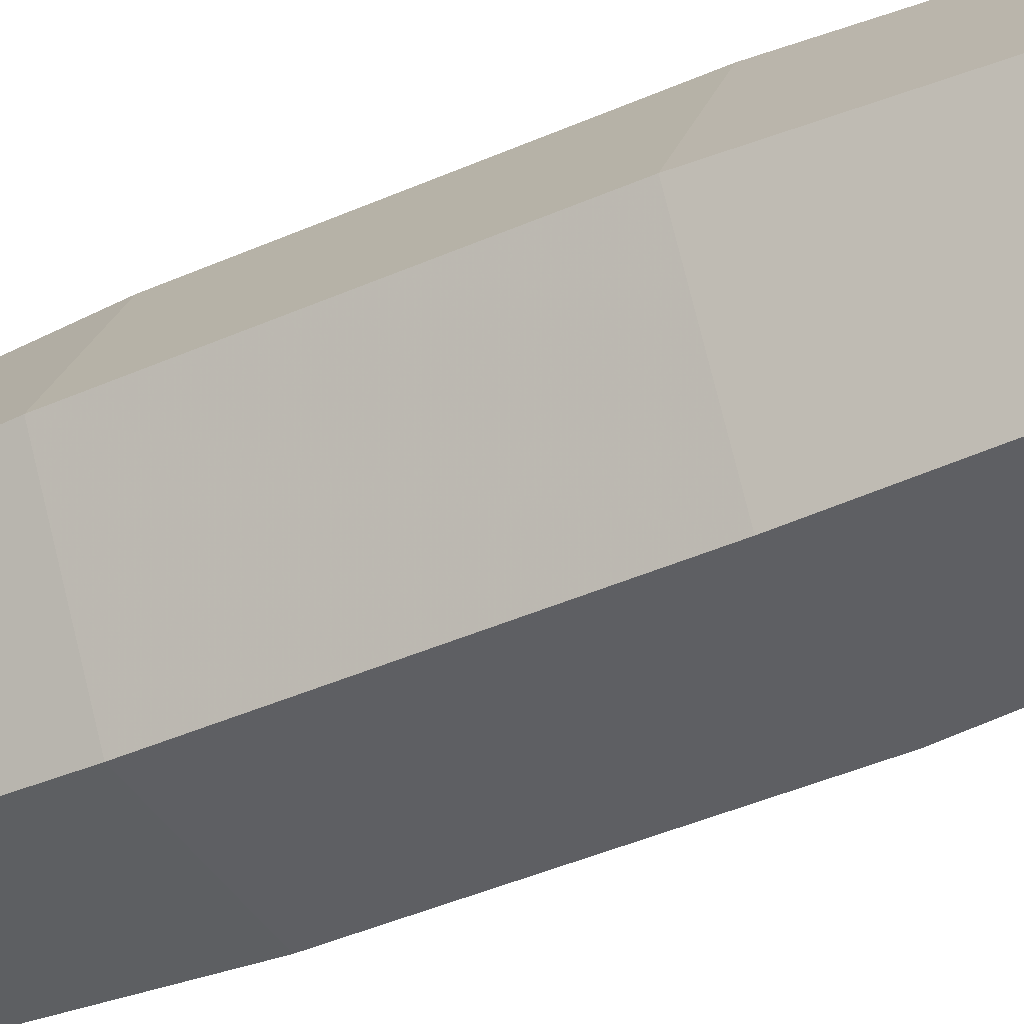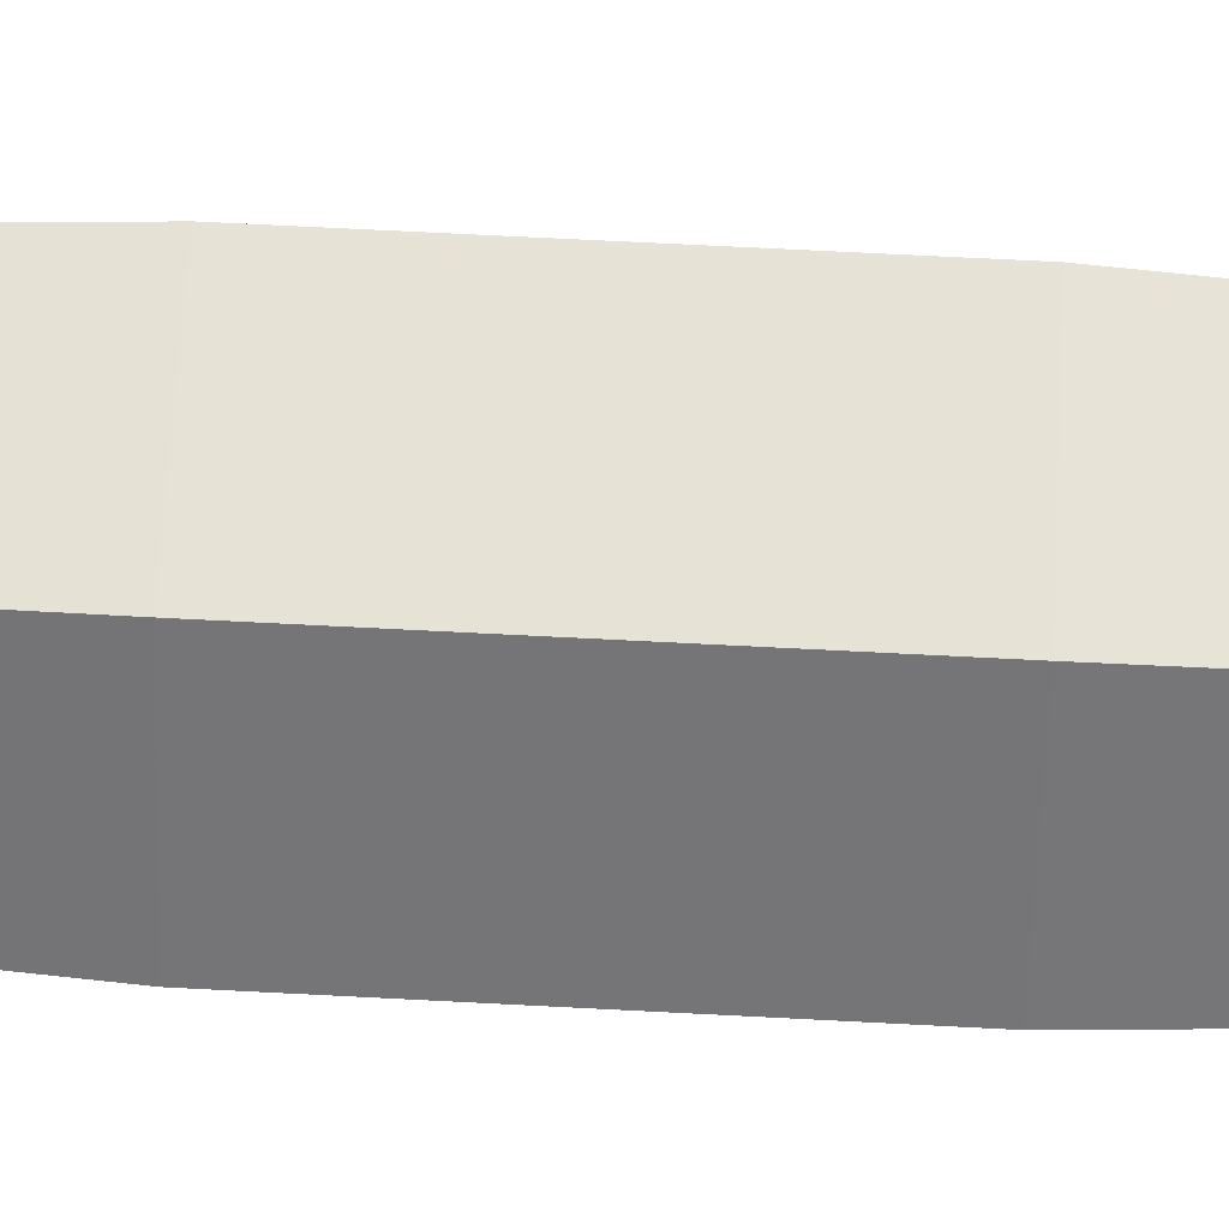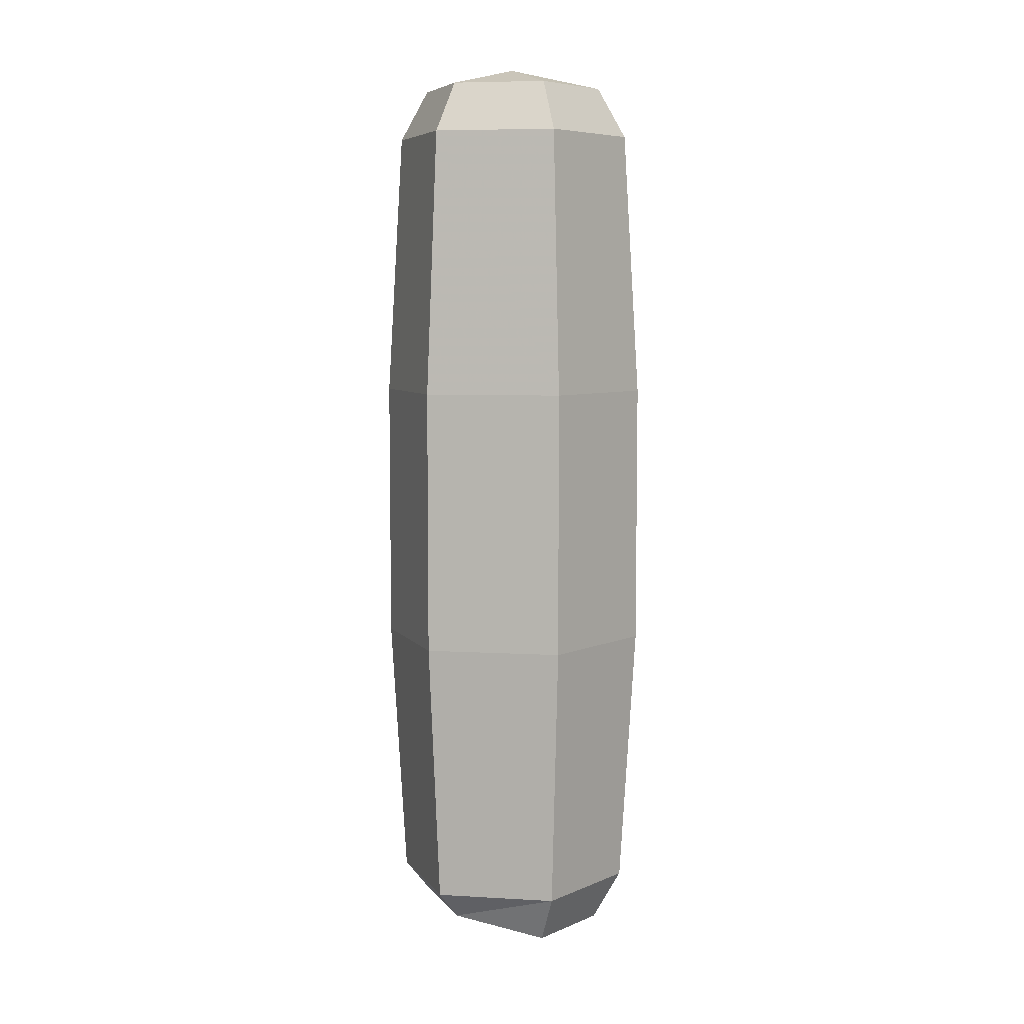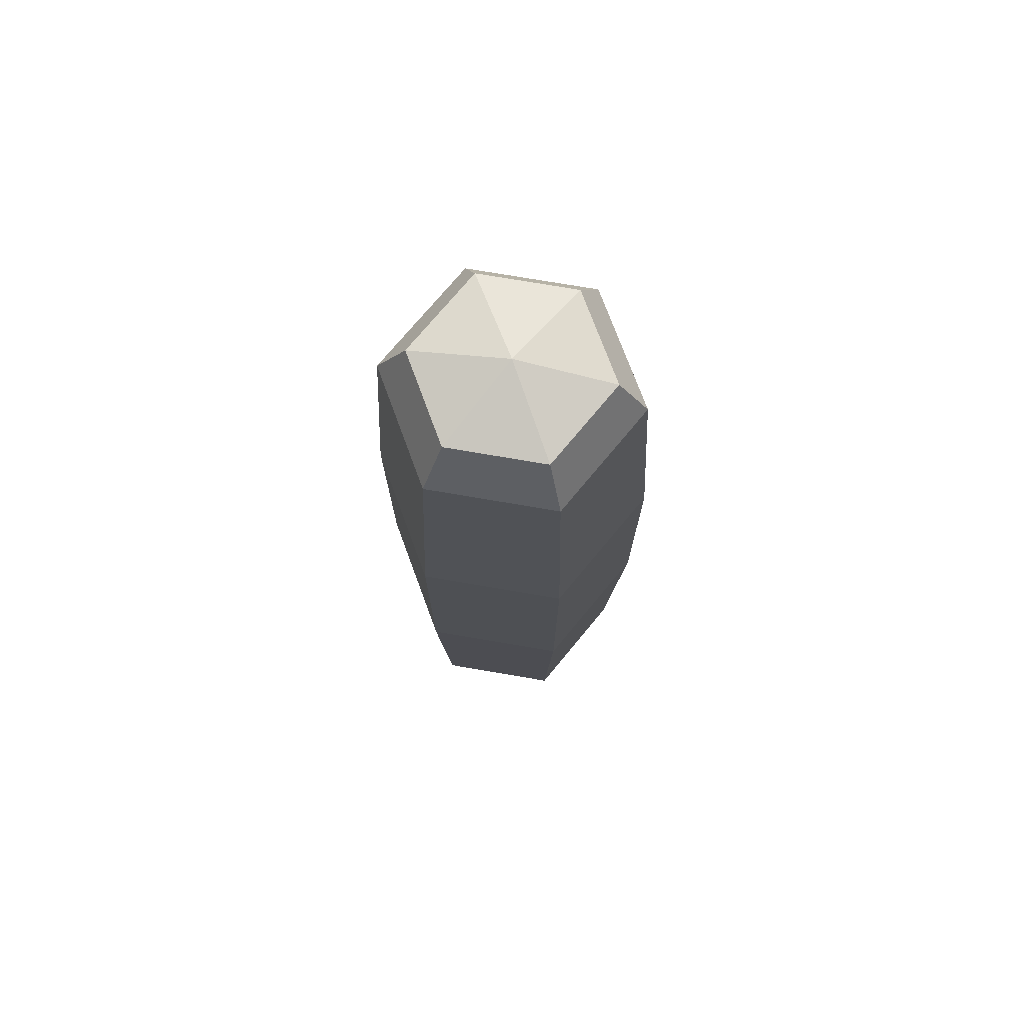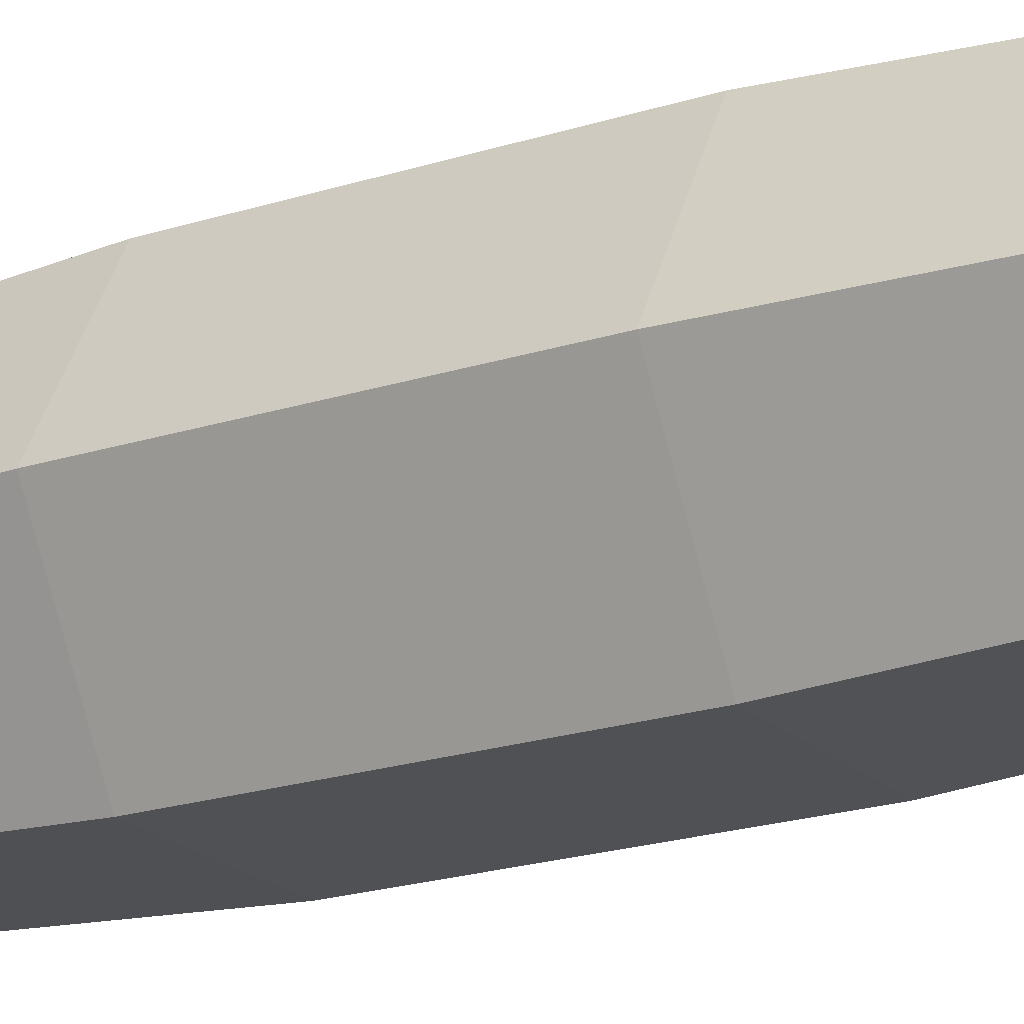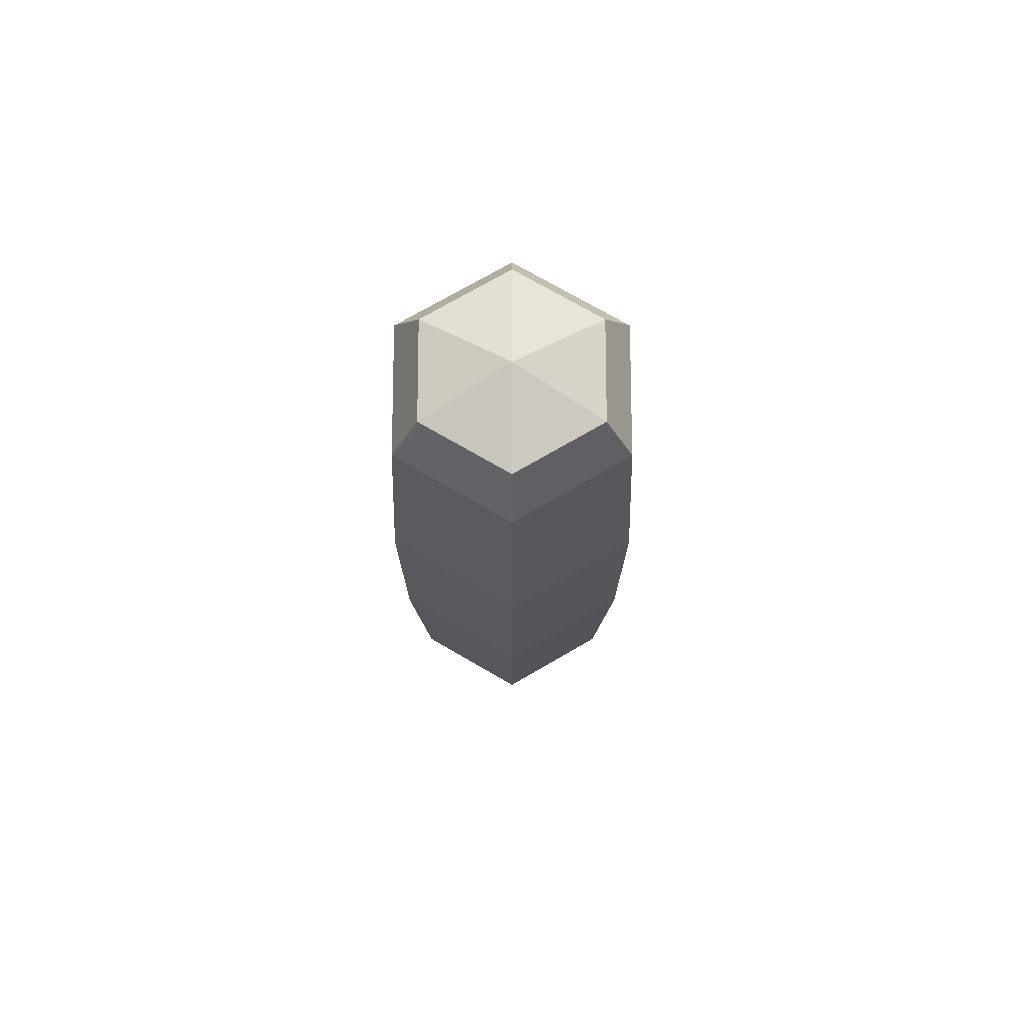
<metadata>
{"format":"obj","ext":"obj","renderer":"f3d","projection":"perspective","resolution":1024,"background":"white","views":[{"elev":-40.9,"azim":-61.4,"up":"+Y"},{"elev":63.1,"azim":-86.9,"up":"+Y"},{"elev":6.7,"azim":69.6,"up":"+Z"},{"elev":74.2,"azim":69.7,"up":"+Z"},{"elev":-20.0,"azim":121.2,"up":"+Y"},{"elev":74.5,"azim":90.0,"up":"+Z"}]}
</metadata>
<code>
v 5.335 6.764 -26.05
v 2.713 2.065 -24.89
v 0 6.764 -27.27
v 2.713 2.065 -24.89
v -2.713 2.065 -24.89
v 0 6.764 -27.27
v -2.713 2.065 -24.89
v -5.335 6.764 -26.05
v 0 6.764 -27.27
v -5.335 6.764 -26.05
v -2.667 11.38 -26.05
v 0 6.764 -27.27
v -2.667 11.38 -26.05
v 2.667 11.38 -26.05
v 0 6.764 -27.27
v 2.667 11.38 -26.05
v 5.335 6.764 -26.05
v 0 6.764 -27.27
v 2.667 2.145 26.07
v 5.334 6.764 26.07
v 0 6.764 27.27
v 5.334 6.764 26.07
v 2.667 11.38 26.07
v 0 6.764 27.27
v 2.667 11.38 26.07
v -2.667 11.38 26.07
v 0 6.764 27.27
v -2.667 11.38 26.07
v -5.333 6.764 26.07
v 0 6.764 27.27
v -5.333 6.764 26.07
v -2.667 2.145 26.07
v 0 6.764 27.27
v -2.667 2.145 26.07
v 2.667 2.145 26.07
v 0 6.764 27.27
v 3.945 -0.06917 -7.713
v 3.945 -0.06877 7.728
v -3.945 -0.06878 7.728
v -3.945 -0.06878 7.728
v -3.945 -0.06917 -7.713
v 3.945 -0.06917 -7.713
v -3.945 13.6 -7.713
v -3.945 13.6 7.728
v 3.945 13.6 7.728
v 3.945 13.6 7.728
v 3.945 13.6 -7.713
v -3.945 13.6 -7.713
v 3.945 13.6 7.728
v 7.891 6.764 -7.713
v 3.945 13.6 -7.713
v 7.891 6.764 -7.713
v 3.945 13.6 7.728
v 7.89 6.764 7.728
v 2.713 2.065 -24.89
v 6.967 6.764 -23.15
v 3.483 0.731 -23.15
v 6.967 6.764 -23.15
v 2.713 2.065 -24.89
v 5.335 6.764 -26.05
v 2.667 2.145 26.07
v 6.965 6.764 23.17
v 5.334 6.764 26.07
v 6.965 6.764 23.17
v 2.667 2.145 26.07
v 3.483 0.7322 23.17
v 2.713 2.065 -24.89
v -3.483 0.731 -23.15
v -2.713 2.065 -24.89
v 3.483 0.731 -23.15
v -3.483 0.731 -23.15
v 2.713 2.065 -24.89
v 3.483 0.7322 23.17
v -2.667 2.145 26.07
v -3.483 0.7322 23.17
v -2.667 2.145 26.07
v 3.483 0.7322 23.17
v 2.667 2.145 26.07
v -5.335 6.764 -26.05
v -2.713 2.065 -24.89
v -6.967 6.764 -23.15
v -3.483 0.731 -23.15
v -6.967 6.764 -23.15
v -2.713 2.065 -24.89
v -6.965 6.764 23.17
v -2.667 2.145 26.07
v -5.333 6.764 26.07
v -2.667 2.145 26.07
v -6.965 6.764 23.17
v -3.483 0.7322 23.17
v -2.667 11.38 -26.05
v -6.967 6.764 -23.15
v -3.483 12.8 -23.15
v -6.967 6.764 -23.15
v -2.667 11.38 -26.05
v -5.335 6.764 -26.05
v -2.667 11.38 26.07
v -6.965 6.764 23.17
v -5.333 6.764 26.07
v -6.965 6.764 23.17
v -2.667 11.38 26.07
v -3.483 12.8 23.17
v 2.667 11.38 -26.05
v -3.483 12.8 -23.15
v 3.483 12.8 -23.15
v -3.483 12.8 -23.15
v 2.667 11.38 -26.05
v -2.667 11.38 -26.05
v -3.483 12.8 23.17
v 2.667 11.38 26.07
v 3.483 12.8 23.17
v 2.667 11.38 26.07
v -3.483 12.8 23.17
v -2.667 11.38 26.07
v 3.483 12.8 -23.15
v 6.967 6.764 -23.15
v 2.667 11.38 -26.05
v 6.967 6.764 -23.15
v 5.335 6.764 -26.05
v 2.667 11.38 -26.05
v 6.965 6.764 23.17
v 2.667 11.38 26.07
v 5.334 6.764 26.07
v 2.667 11.38 26.07
v 6.965 6.764 23.17
v 3.483 12.8 23.17
v 7.891 6.764 -7.713
v 3.483 0.731 -23.15
v 6.967 6.764 -23.15
v 3.483 0.731 -23.15
v 7.891 6.764 -7.713
v 3.945 -0.06917 -7.713
v 3.483 0.7322 23.17
v 7.89 6.764 7.728
v 6.965 6.764 23.17
v 7.89 6.764 7.728
v 3.483 0.7322 23.17
v 3.945 -0.06877 7.728
v 3.483 0.731 -23.15
v 3.945 -0.06917 -7.713
v -3.945 -0.06917 -7.713
v -3.945 -0.06917 -7.713
v -3.483 0.731 -23.15
v 3.483 0.731 -23.15
v -3.483 0.7322 23.17
v -7.89 6.764 7.728
v -3.945 -0.06878 7.728
v -7.89 6.764 7.728
v -3.483 0.7322 23.17
v -6.965 6.764 23.17
v -7.891 6.764 -7.713
v -3.483 12.8 -23.15
v -6.967 6.764 -23.15
v -3.483 12.8 -23.15
v -7.891 6.764 -7.713
v -3.945 13.6 -7.713
v -3.483 12.8 -23.15
v -3.945 13.6 -7.713
v 3.945 13.6 -7.713
v 3.945 13.6 -7.713
v 3.483 12.8 -23.15
v -3.483 12.8 -23.15
v 3.483 12.8 23.17
v -3.945 13.6 7.728
v -3.483 12.8 23.17
v -3.945 13.6 7.728
v 3.483 12.8 23.17
v 3.945 13.6 7.728
v 3.483 12.8 -23.15
v 3.945 13.6 -7.713
v 7.891 6.764 -7.713
v 7.891 6.764 -7.713
v 6.967 6.764 -23.15
v 3.483 12.8 -23.15
v 3.483 12.8 23.17
v 7.89 6.764 7.728
v 3.945 13.6 7.728
v 7.89 6.764 7.728
v 3.483 12.8 23.17
v 6.965 6.764 23.17
v -3.945 -0.06878 7.728
v -7.891 6.764 -7.713
v -3.945 -0.06917 -7.713
v -7.891 6.764 -7.713
v -3.945 -0.06878 7.728
v -7.89 6.764 7.728
v -7.89 6.764 7.728
v -3.483 12.8 23.17
v -3.945 13.6 7.728
v -3.483 12.8 23.17
v -7.89 6.764 7.728
v -6.965 6.764 23.17
v 3.945 -0.06877 7.728
v -3.483 0.7322 23.17
v -3.945 -0.06878 7.728
v -3.483 0.7322 23.17
v 3.945 -0.06877 7.728
v 3.483 0.7322 23.17
v 7.891 6.764 -7.713
v 7.89 6.764 7.728
v 3.945 -0.06877 7.728
v 3.945 -0.06877 7.728
v 3.945 -0.06917 -7.713
v 7.891 6.764 -7.713
v -7.891 6.764 -7.713
v -7.89 6.764 7.728
v -3.945 13.6 7.728
v -3.945 13.6 7.728
v -3.945 13.6 -7.713
v -7.891 6.764 -7.713
v -7.891 6.764 -7.713
v -6.967 6.764 -23.15
v -3.483 0.731 -23.15
v -3.483 0.731 -23.15
v -3.945 -0.06917 -7.713
v -7.891 6.764 -7.713
g UnrealEdObject
f 1 2 3
f 4 5 6
f 7 8 9
f 10 11 12
f 13 14 15
f 16 17 18
f 19 20 21
f 22 23 24
f 25 26 27
f 28 29 30
f 31 32 33
f 34 35 36
f 37 38 39
f 40 41 42
f 43 44 45
f 46 47 48
f 49 50 51
f 52 53 54
f 55 56 57
f 58 59 60
f 61 62 63
f 64 65 66
f 67 68 69
f 70 71 72
f 73 74 75
f 76 77 78
f 79 80 81
f 82 83 84
f 85 86 87
f 88 89 90
f 91 92 93
f 94 95 96
f 97 98 99
f 100 101 102
f 103 104 105
f 106 107 108
f 109 110 111
f 112 113 114
f 115 116 117
f 118 119 120
f 121 122 123
f 124 125 126
f 127 128 129
f 130 131 132
f 133 134 135
f 136 137 138
f 139 140 141
f 142 143 144
f 145 146 147
f 148 149 150
f 151 152 153
f 154 155 156
f 157 158 159
f 160 161 162
f 163 164 165
f 166 167 168
f 169 170 171
f 172 173 174
f 175 176 177
f 178 179 180
f 181 182 183
f 184 185 186
f 187 188 189
f 190 191 192
f 193 194 195
f 196 197 198
f 199 200 201
f 202 203 204
f 205 206 207
f 208 209 210
f 211 212 213
f 214 215 216
g

</code>
